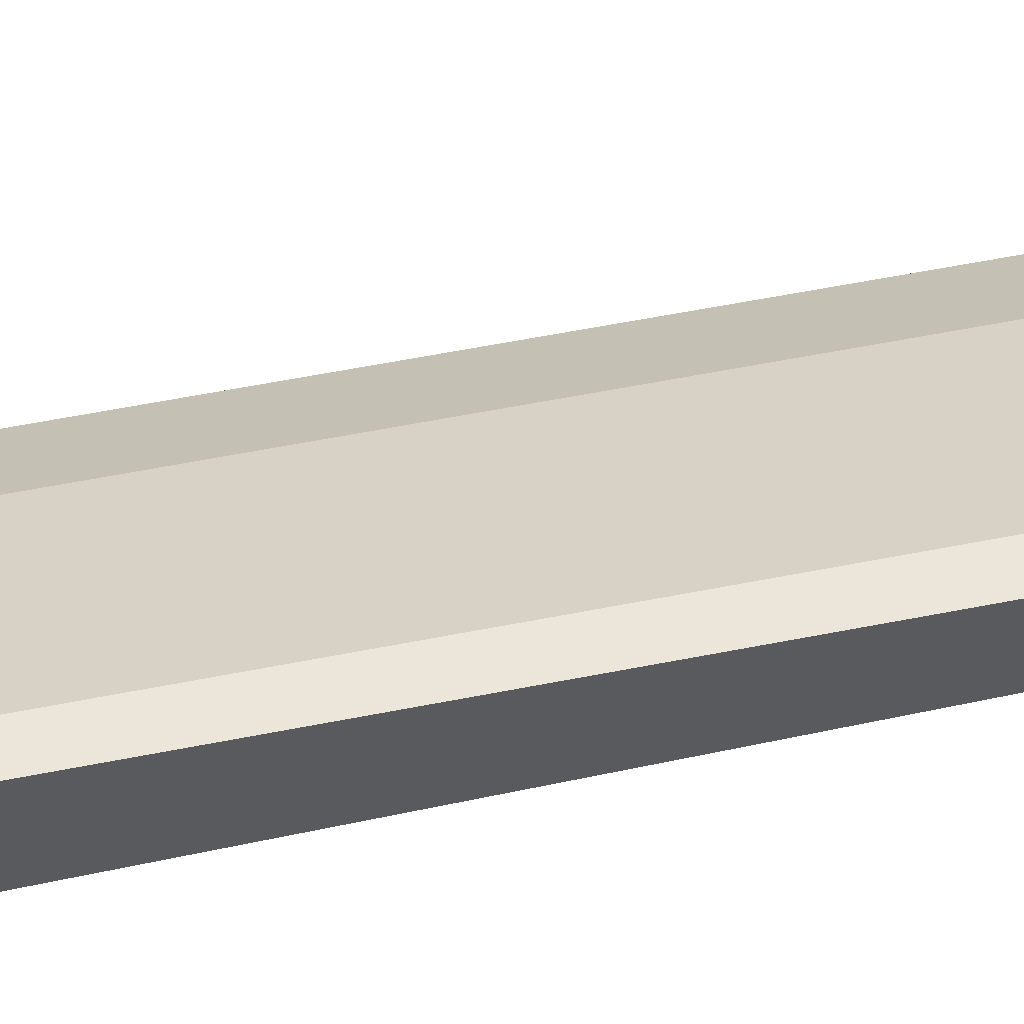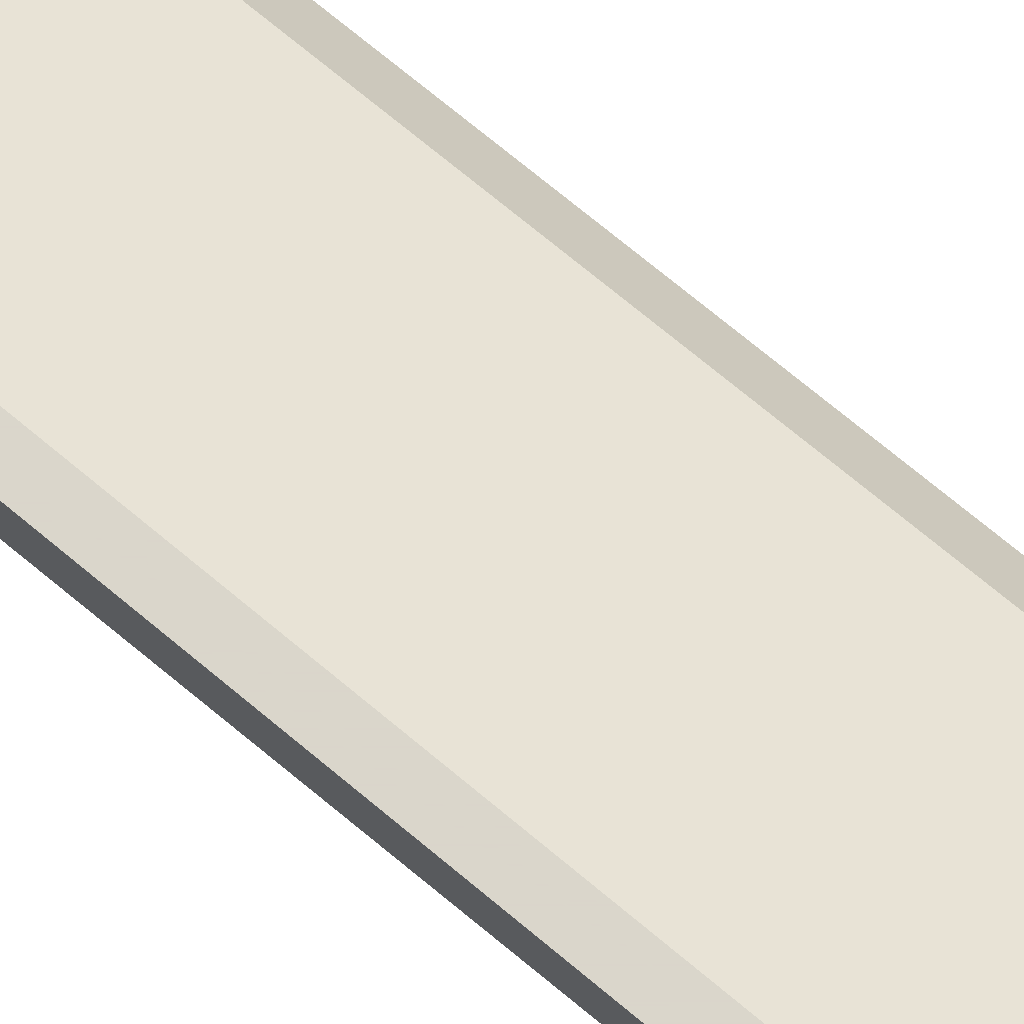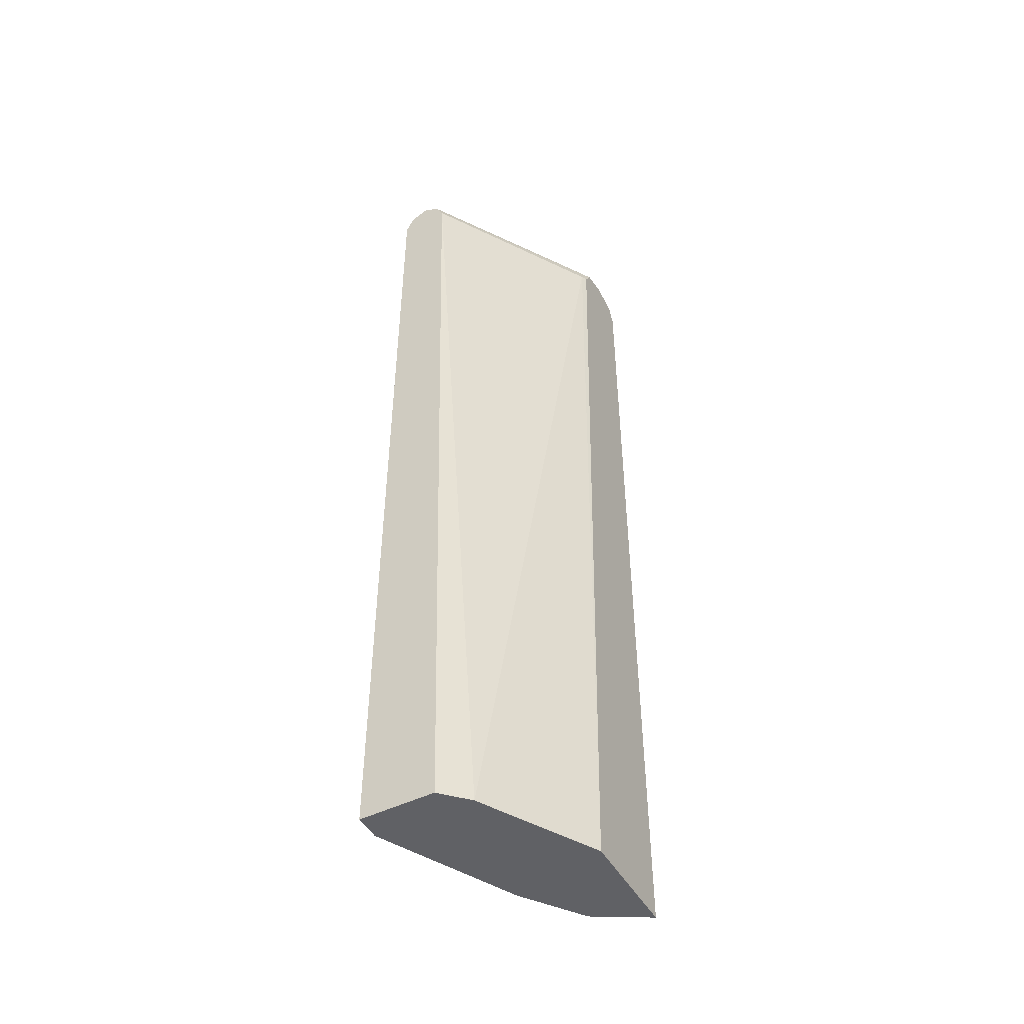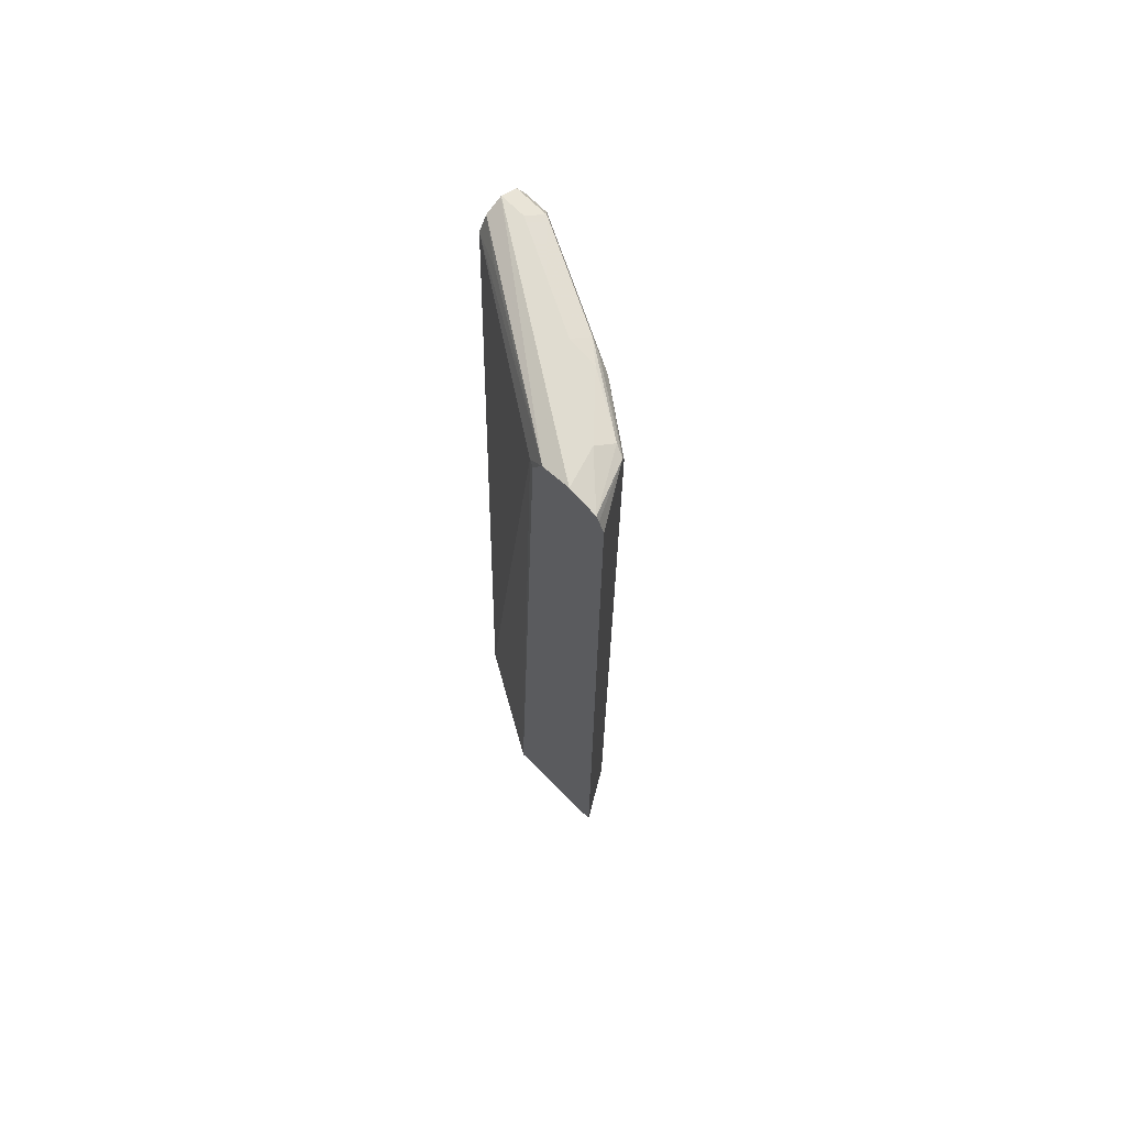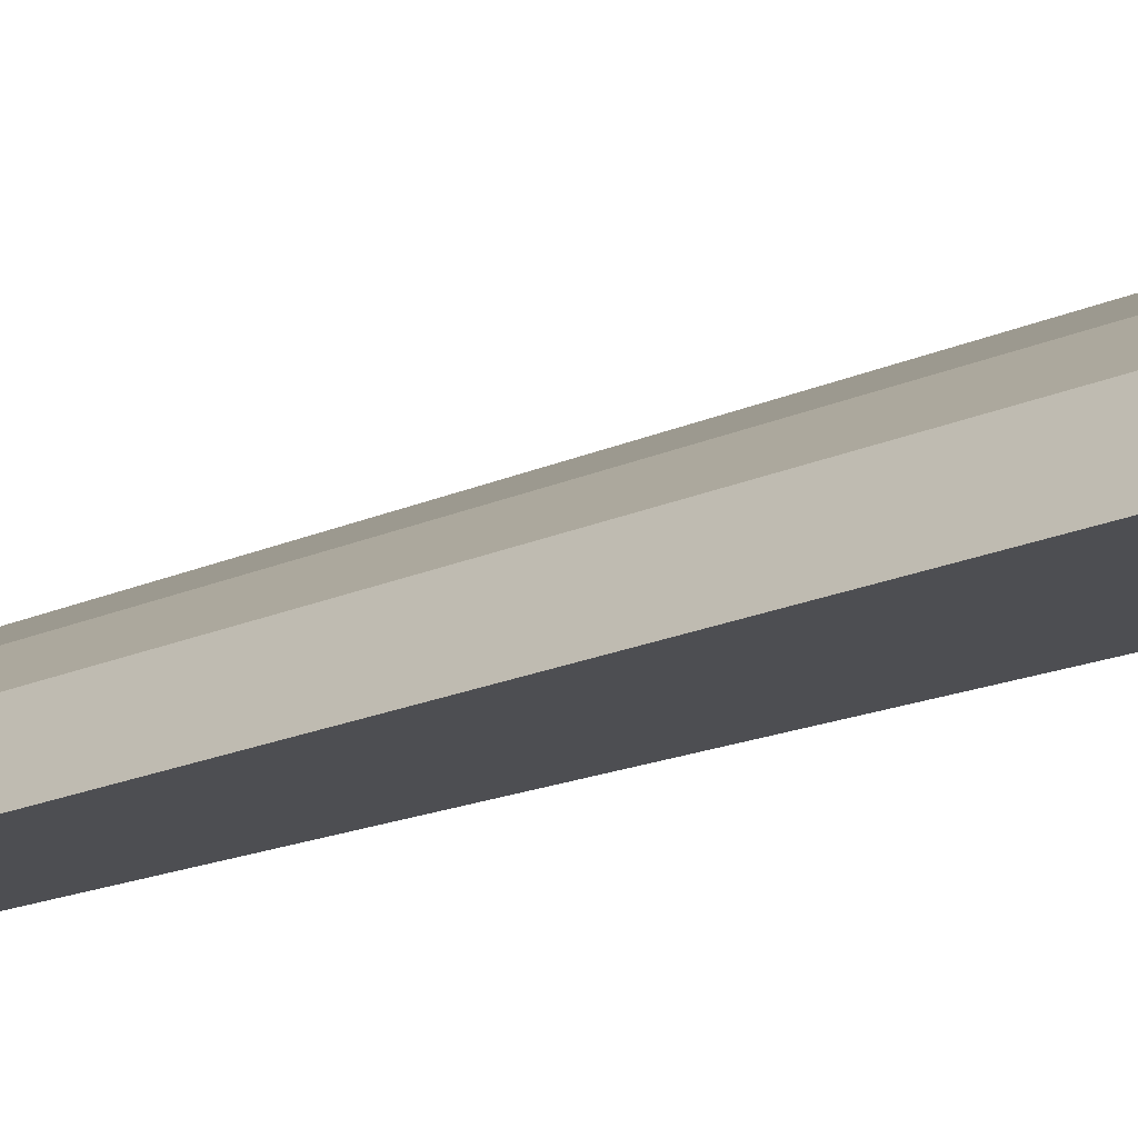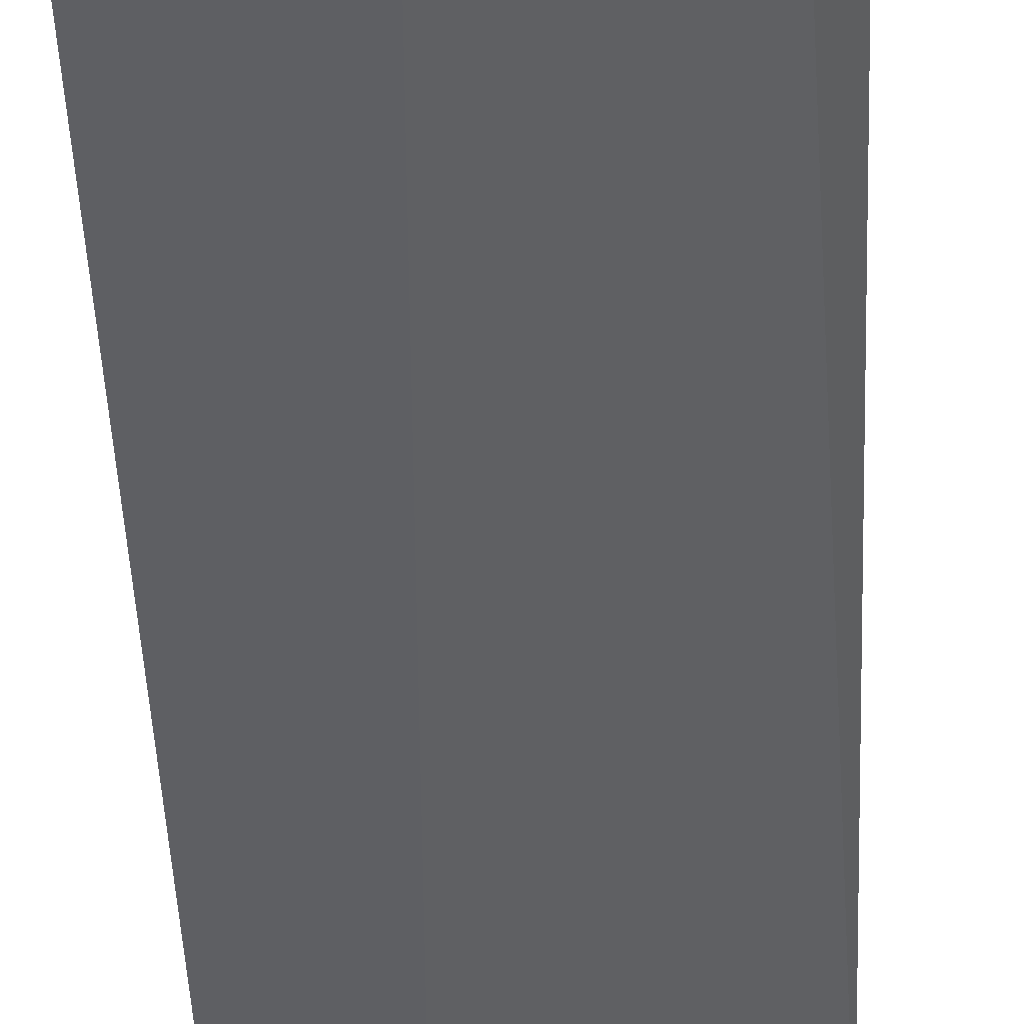
<metadata>
{"format":"obj","ext":"obj","renderer":"f3d","projection":"perspective","resolution":1024,"background":"white","views":[{"elev":55.1,"azim":78.0,"up":"+Z"},{"elev":74.1,"azim":129.6,"up":"+Z"},{"elev":-48.5,"azim":118.7,"up":"+Y"},{"elev":69.5,"azim":-134.9,"up":"+Y"},{"elev":-17.1,"azim":-46.7,"up":"+Z"},{"elev":-41.8,"azim":2.3,"up":"+Z"}]}
</metadata>
<code>
v -0.4211 -0.587 0.54
v -0.2776 -0.587 0.54
v -0.3807 -0.587 0.6091
v -0.4211 0.62 0.54
v -0.1305 -0.587 0.6218
v -0.3232 0.62 0.54
v -0.3154 0.62 0.5438
v -0.3045 -0.587 0.6635
v -0.3807 0.62 0.6091
v -0.3834 0.6362 0.6037
v -0.4141 0.637 0.54
v -0.09789 -0.587 0.6534
v -0.09789 0.62 0.6852
v -0.337 0.6444 0.54
v -0.2825 -0.587 0.6745
v -0.3045 0.62 0.6635
v -0.2855 0.6362 0.6689
v -0.3698 0.6417 0.6091
v -0.4104 0.6444 0.54
v -0.09789 -0.587 0.6537
v -0.1469 0.6362 0.6608
v -0.09789 0.6417 0.6961
v -0.3737 0.6526 0.54
v -0.09789 0.6526 0.7179
v -0.2393 -0.587 0.6961
v -0.2393 0.62 0.6961
v -0.2067 0.6417 0.707
v -0.2719 0.6417 0.6743
v -0.2978 0.6444 0.6526
v -0.3589 0.6526 0.5874
v -0.3938 0.6481 0.54
v -0.09789 -0.5868 0.7505
v -0.09792 -0.587 0.7505
v -0.1305 0.6526 0.7179
v -0.09789 0.6417 0.7396
v -0.1305 -0.587 0.7505
v -0.1305 0.62 0.7505
v -0.1414 0.6417 0.7396
v -0.1958 0.6526 0.6852
v -0.261 0.6526 0.6526
v -0.09789 0.62 0.7505
f 16 28 17
f 23 31 30
f 20 32 33
f 19 30 31
f 18 30 19
f 18 29 30
f 18 28 29
f 16 27 28
f 13 14 21
f 15 26 16
f 15 25 26
f 14 22 21
f 14 24 22
f 14 23 24
f 13 21 22
f 23 30 40
f 16 26 27
f 23 40 39
f 12 32 20
f 23 34 24
f 35 37 41
f 35 38 37
f 34 39 38
f 32 36 33
f 32 37 36
f 32 41 37
f 29 40 30
f 28 40 29
f 27 40 28
f 27 39 40
f 27 38 39
f 26 38 27
f 26 37 38
f 25 37 26
f 25 36 37
f 24 38 35
f 24 34 38
f 23 39 34
f 12 41 32
f 12 35 41
f 12 24 35
f 1 14 6
f 1 23 14
f 1 31 23
f 1 19 31
f 1 11 19
f 1 4 11
f 1 3 9
f 1 6 2
f 1 8 3
f 1 25 15
f 1 36 25
f 1 33 36
f 1 20 33
f 1 12 20
f 1 5 12
f 1 2 5
f 1 15 8
f 2 6 7
f 1 9 4
f 3 8 16
f 2 7 5
f 12 13 22
f 10 19 11
f 10 18 19
f 10 28 18
f 10 17 28
f 10 16 17
f 9 16 10
f 12 22 24
f 7 14 13
f 6 14 7
f 5 13 12
f 5 7 13
f 4 10 11
f 4 9 10
f 3 16 9
f 8 15 16

</code>
